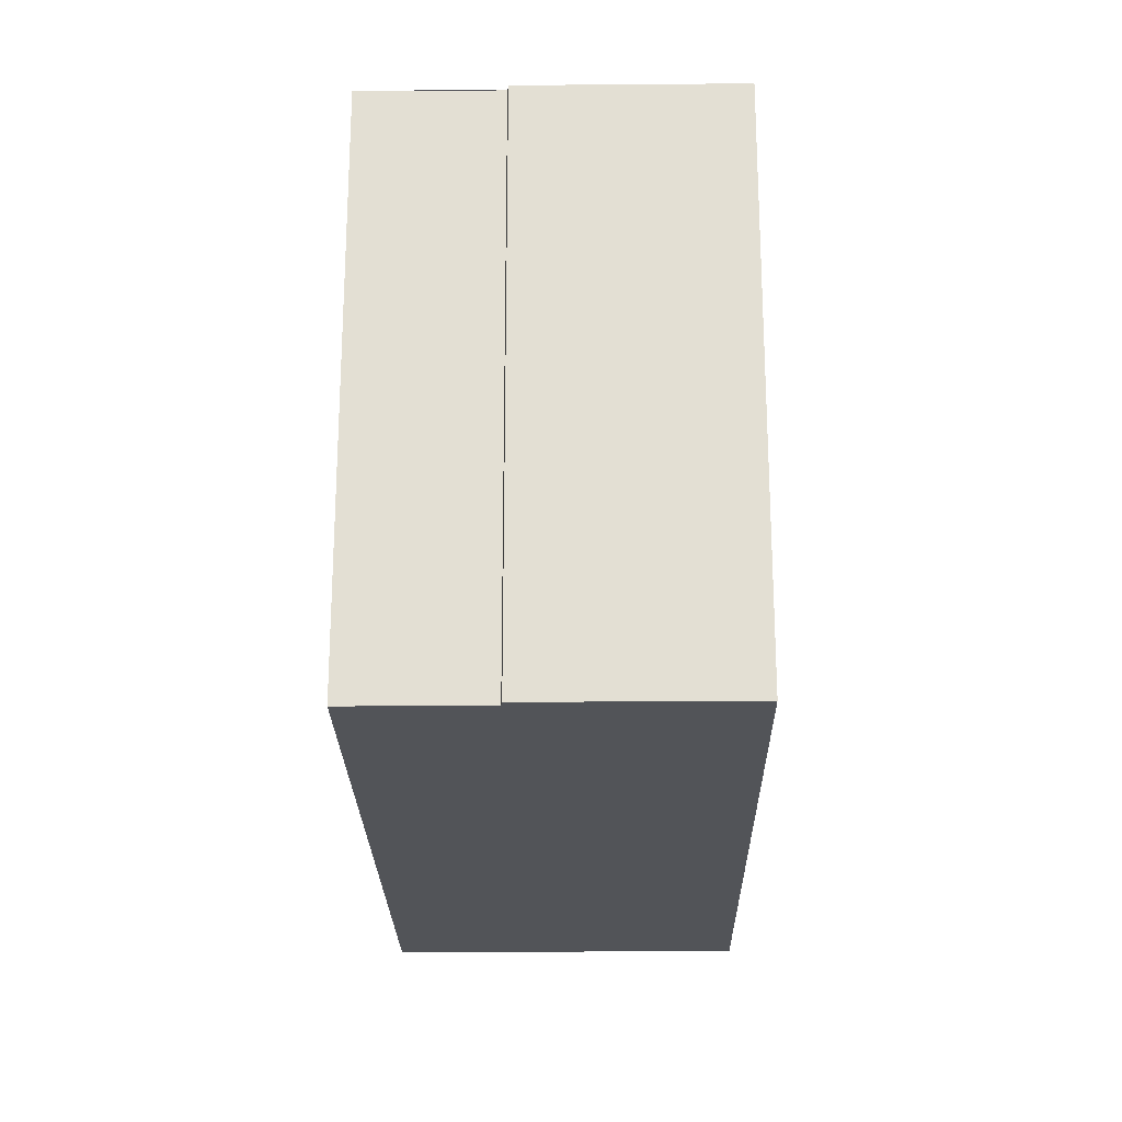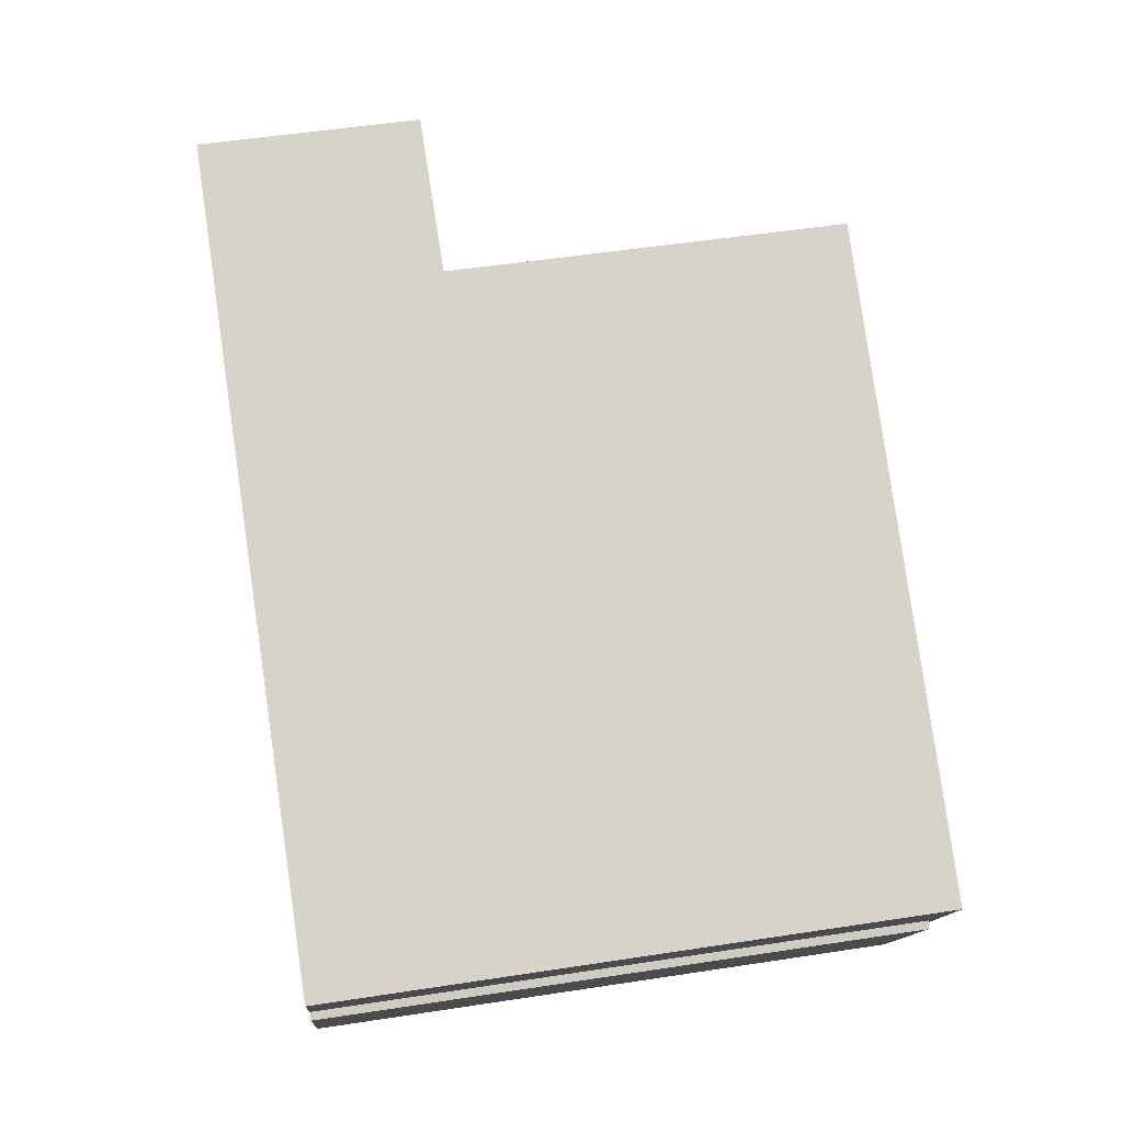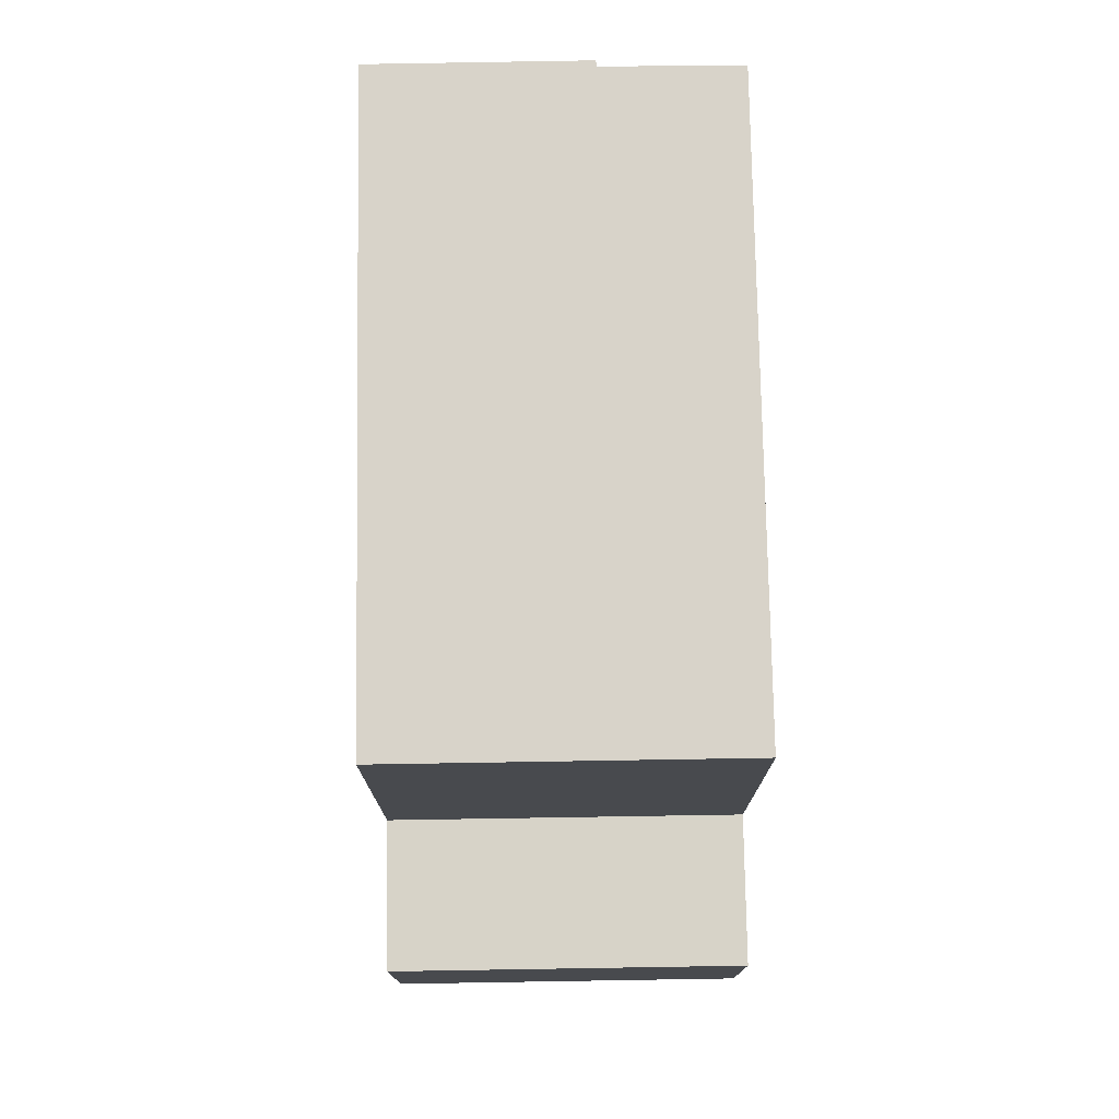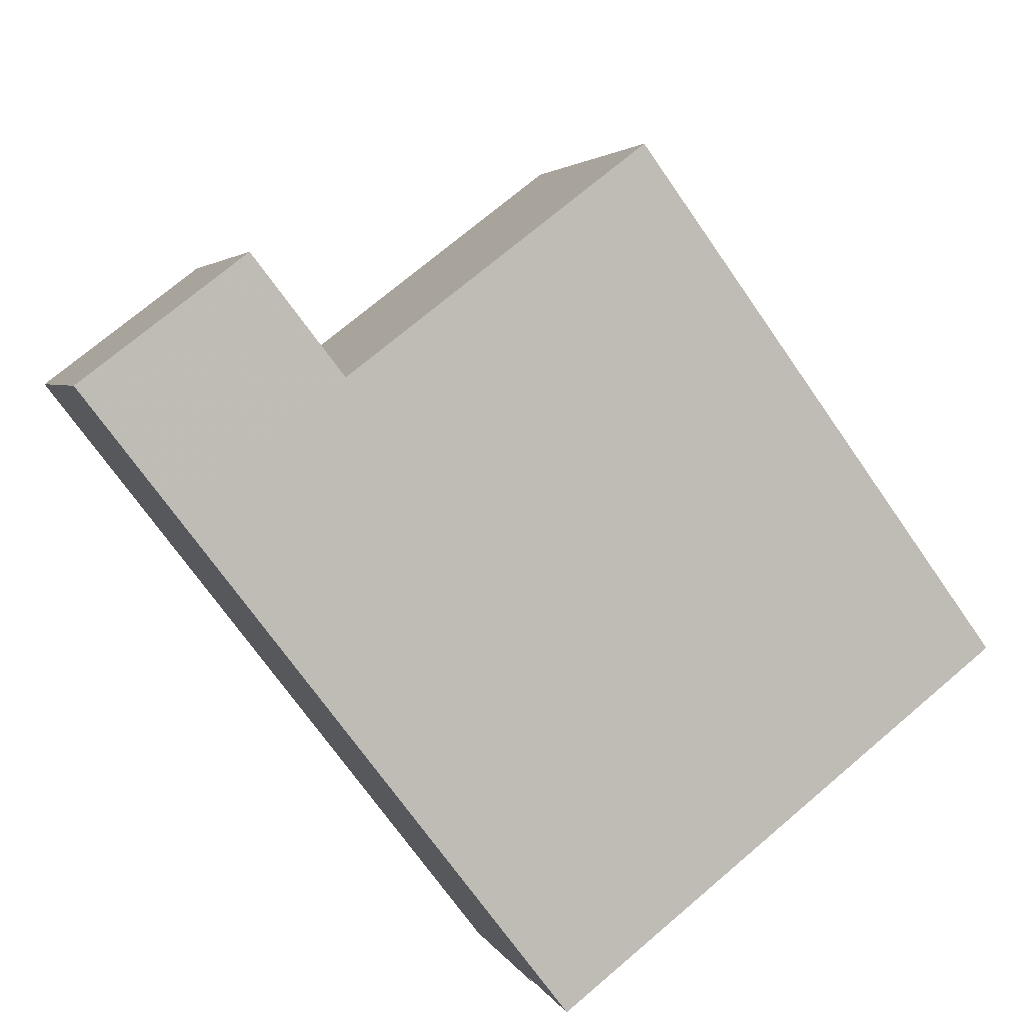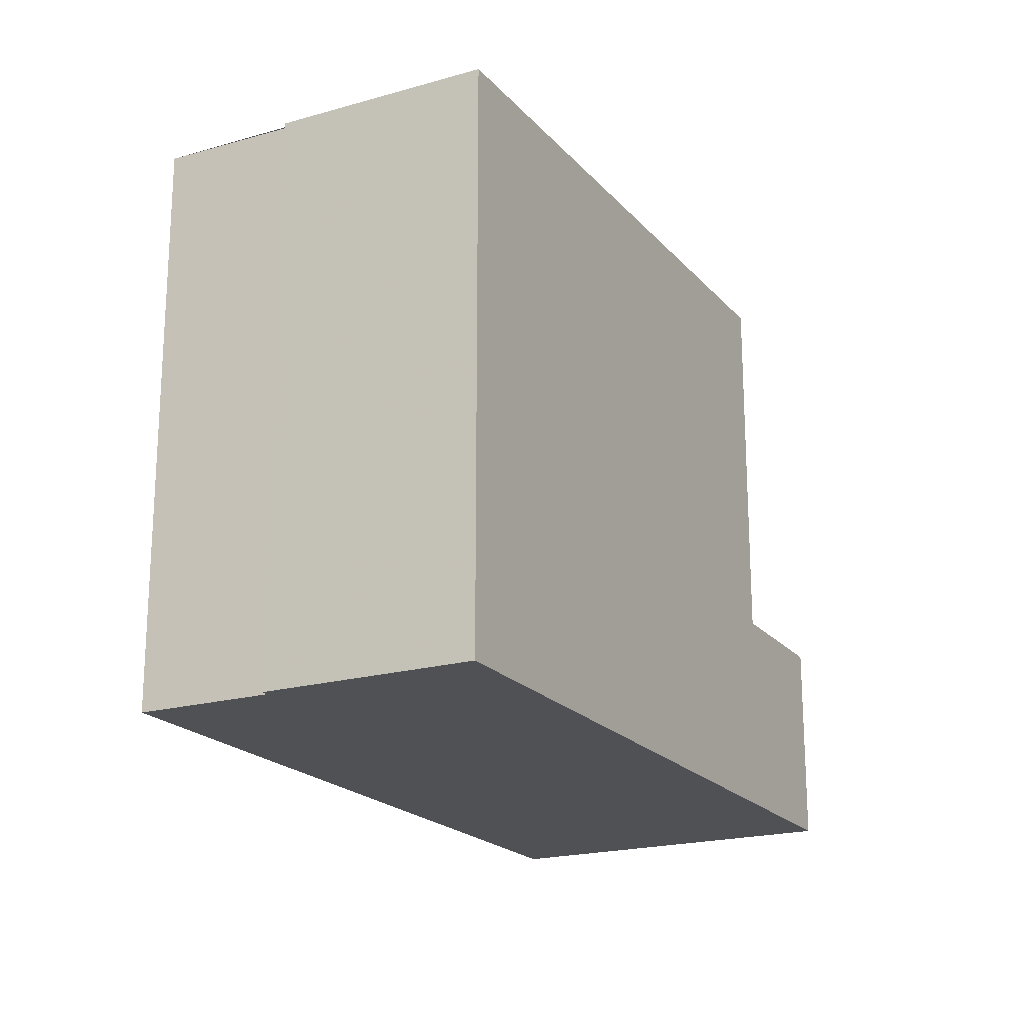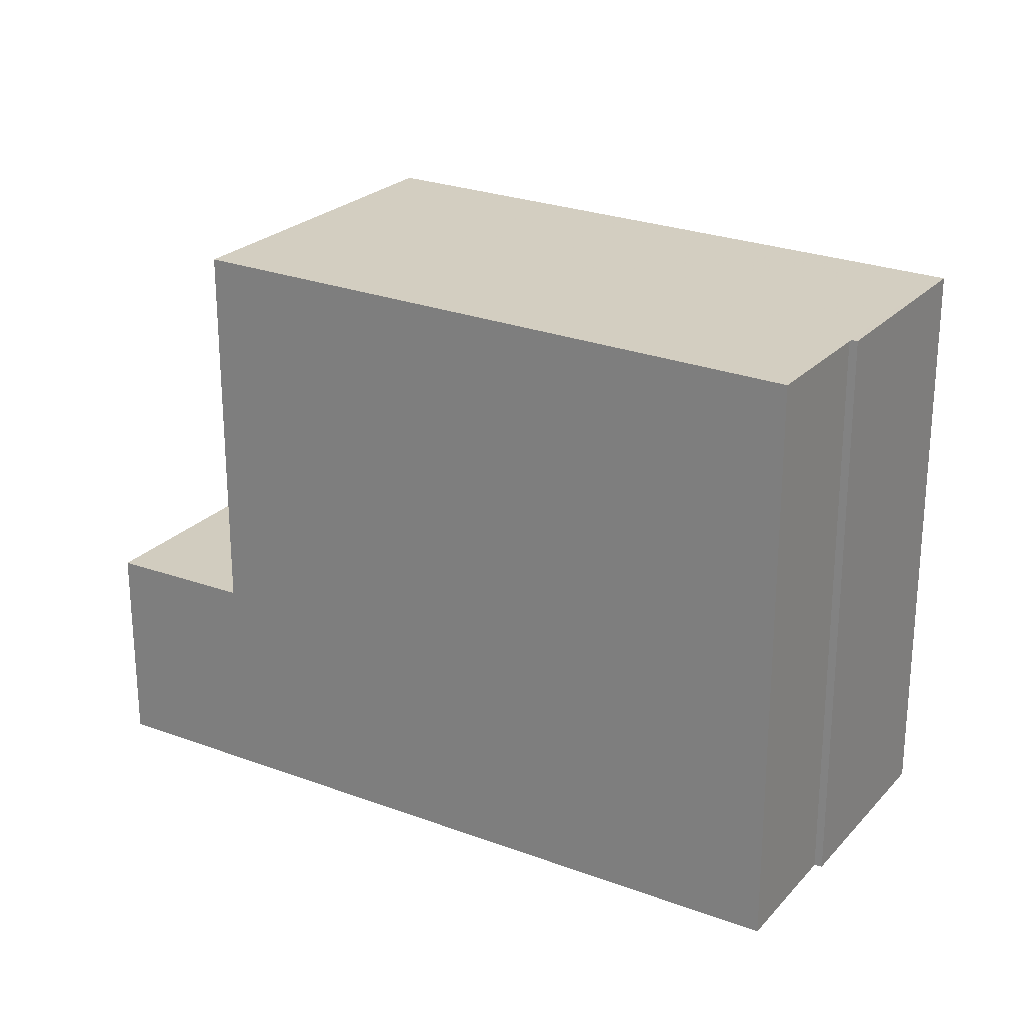
<metadata>
{"format":"obj","ext":"obj","renderer":"f3d","projection":"perspective","resolution":1024,"background":"white","views":[{"elev":-23.3,"azim":-63.8,"up":"+Z"},{"elev":52.4,"azim":-99.4,"up":"+Y"},{"elev":76.7,"azim":114.3,"up":"+Z"},{"elev":73.7,"azim":-130.2,"up":"+Y"},{"elev":-20.0,"azim":-36.8,"up":"+Z"},{"elev":24.4,"azim":-123.3,"up":"+Z"}]}
</metadata>
<code>
v -1619 -1305 8.295
v -1619 -1305 8.297
v -1620 -1303 8.3
v -1618 -1308 8.29
v -1609 -1298 2.971
v -1607 -1303 2.98
v -1609 -1304 8.413
v -1611 -1299 8.422
v -1609 -1304 8.413
v -1618 -1308 8.291
v -1611 -1299 8.422
v -1609 -1304 8.413
v -1611 -1299 2.988
v -1609 -1304 2.997
v -1609 -1304 2.996
v -1609 -1304 2.997
v -1611 -1299 2.988
v -1609 -1304 2.996
v -1609 -1304 8.413
v -1607 -1303 2.98
v -1607 -1303 2.98
v -1607 -1303 2.98
v -1609 -1298 2.971
v -1618 -1308 8.291
v -1619 -1305 8.296
v -1618 -1308 8.291
v -1619 -1305 8.296
v -1619 -1305 8.295
v -1619 -1305 1.776e-15
v -1619 -1305 0
v -1620 -1303 8.3
v -1619 -1305 8.297
v -1619 -1305 0
v -1620 -1303 0
v -1611 -1299 8.422
v -1620 -1303 8.3
v -1620 -1303 0
v -1611 -1299 0
v -1619 -1305 8.295
v -1618 -1308 8.29
v -1618 -1308 0
v -1619 -1305 1.776e-15
v -1607 -1303 2.98
v -1609 -1298 2.971
v -1609 -1298 0
v -1607 -1303 0
v -1607 -1303 2.98
v -1607 -1303 2.98
v -1607 -1303 4.441e-16
v -1607 -1303 0
v -1618 -1308 8.291
v -1609 -1304 8.413
v -1609 -1304 0
v -1618 -1308 0
v -1618 -1308 8.29
v -1618 -1308 8.291
v -1618 -1308 0
v -1618 -1308 0
v -1609 -1298 2.971
v -1611 -1299 2.988
v -1611 -1299 0
v -1609 -1298 0
v -1607 -1303 2.98
v -1607 -1303 2.98
v -1607 -1303 0
v -1607 -1303 4.441e-16
v -1609 -1304 2.997
v -1607 -1303 2.98
v -1607 -1303 0
v -1609 -1304 0
v -1609 -1298 2.971
v -1609 -1298 2.971
v -1609 -1298 0
v -1609 -1298 0
v -1619 -1305 8.297
v -1619 -1305 8.296
v -1619 -1305 0
v -1619 -1305 0
v -1618 -1308 8.291
v -1618 -1308 8.291
v -1618 -1308 0
v -1618 -1308 0
v -1619 -1305 0
v -1619 -1305 0
v -1620 -1303 0
v -1609 -1298 0
v -1607 -1303 0
v -1618 -1308 0
f 19 12 16 18
f 25 2 3 8 9 24
f 24 9 7 26
f 22 20 6 21
f 18 17 11 19
f 23 5 20 22
f 21 14 15 22
f 22 15 13 23
f 24 10 4 1 25
f 26 10 24
f 28 29 30 27
f 32 33 34 31
f 36 37 38 35
f 40 41 42 39
f 44 45 46 43
f 48 49 50 47
f 52 53 54 51
f 56 57 58 55
f 60 61 62 59
f 64 65 66 63
f 68 69 70 67
f 72 73 74 71
f 76 77 78 75
f 80 81 82 79
f 84 85 86 87 88 83

</code>
